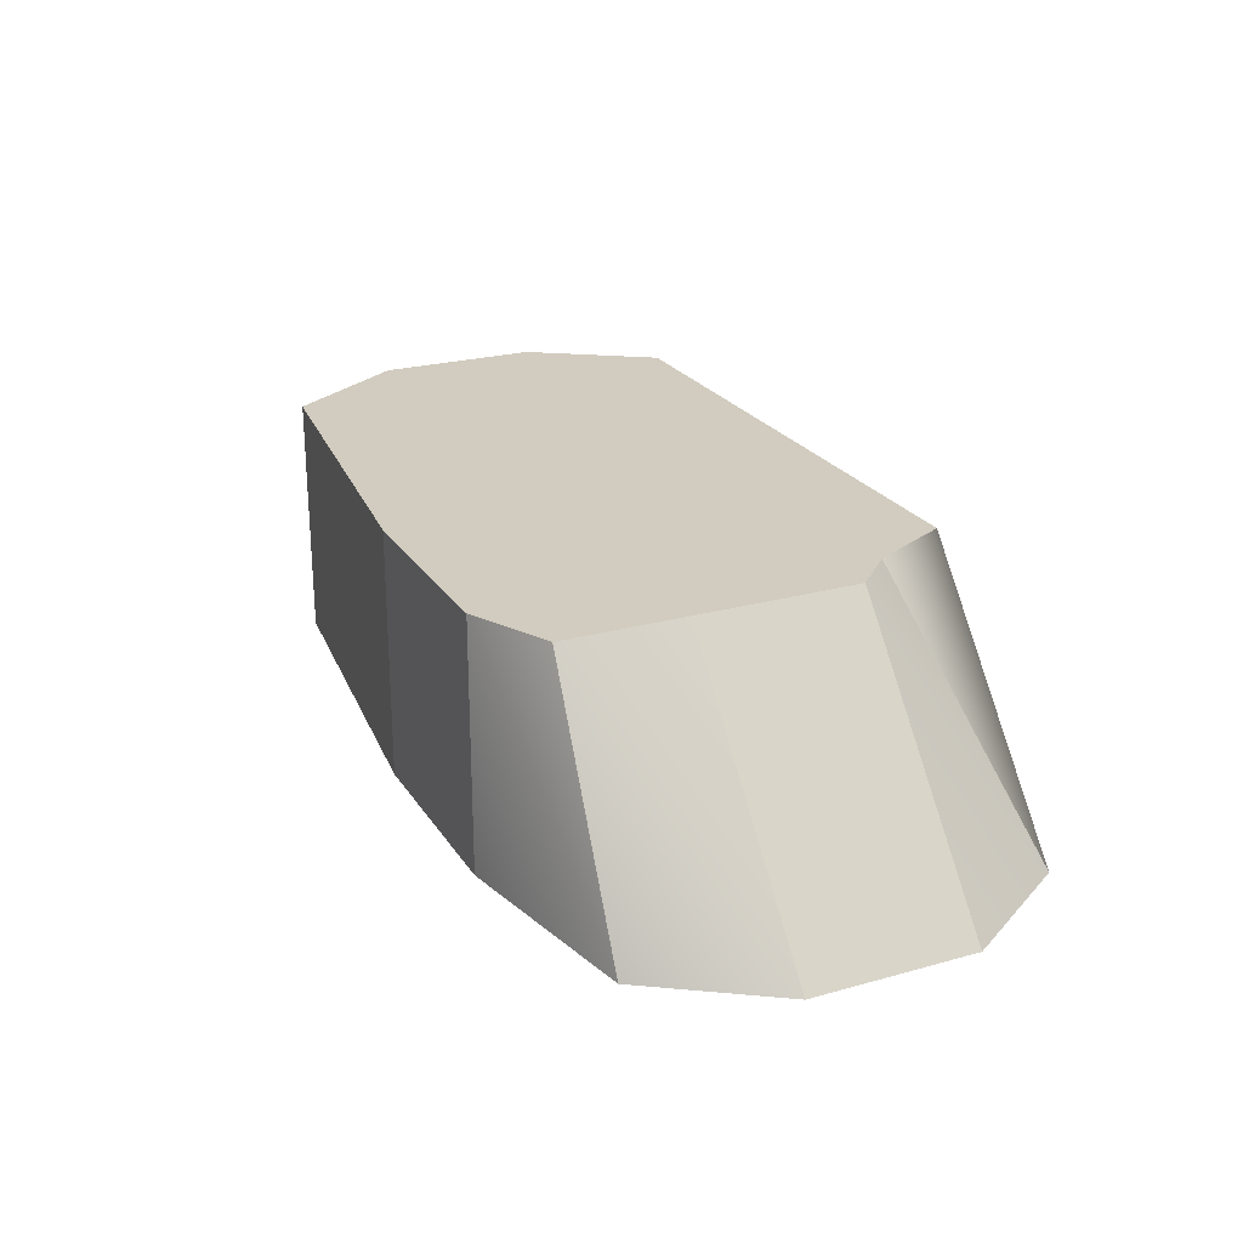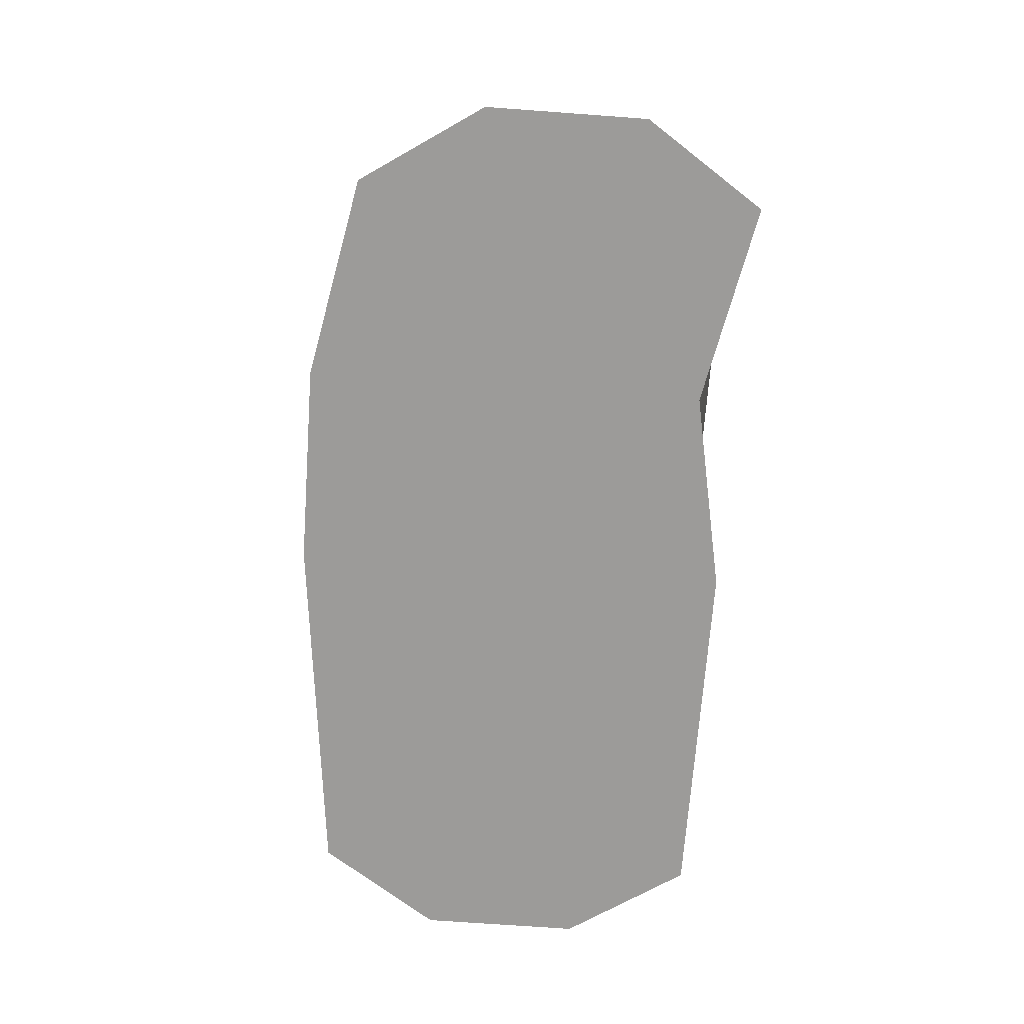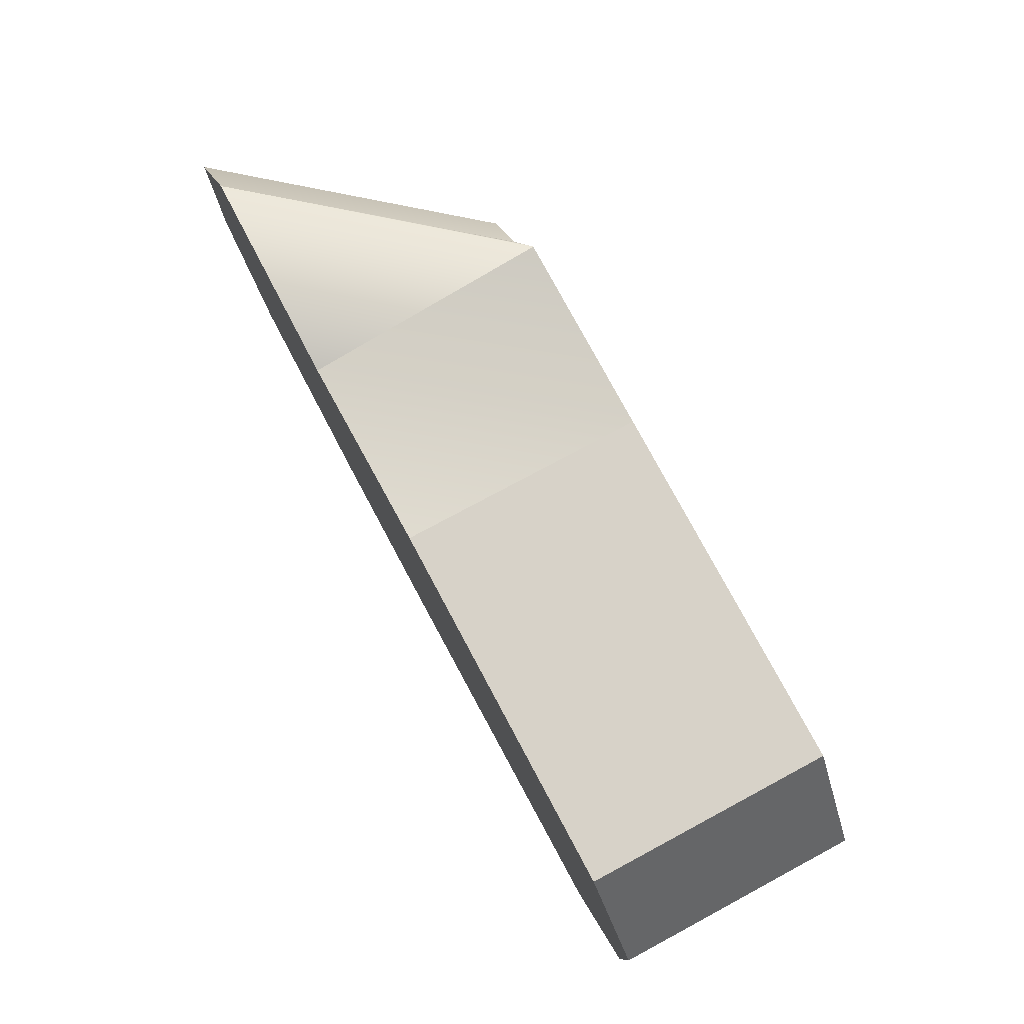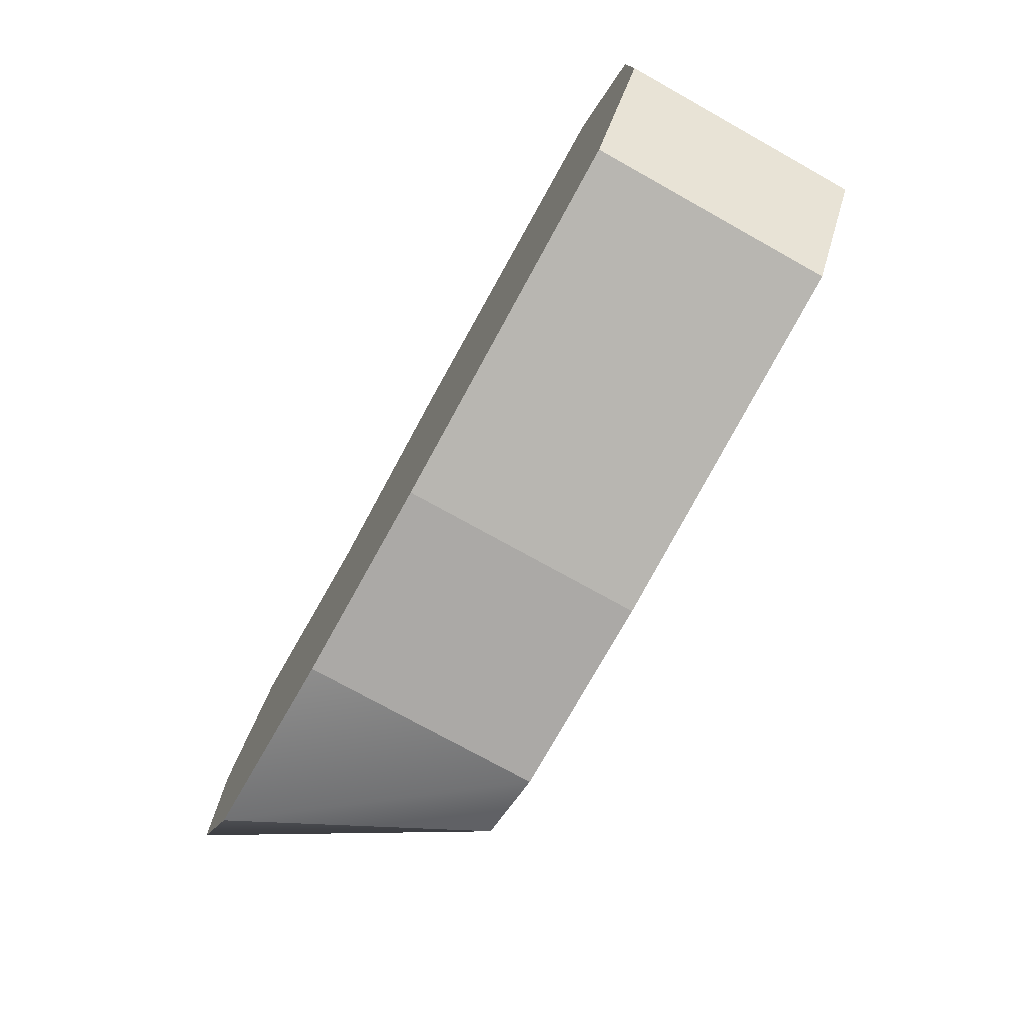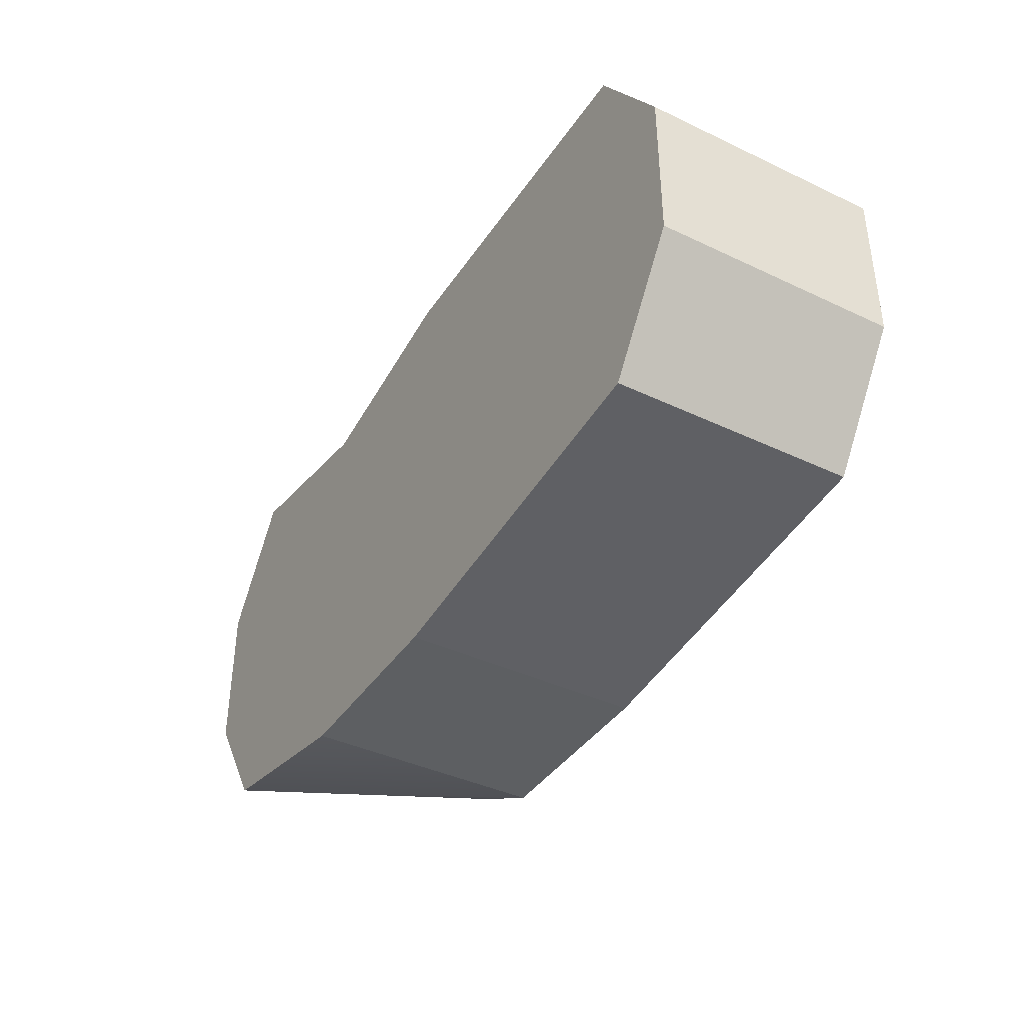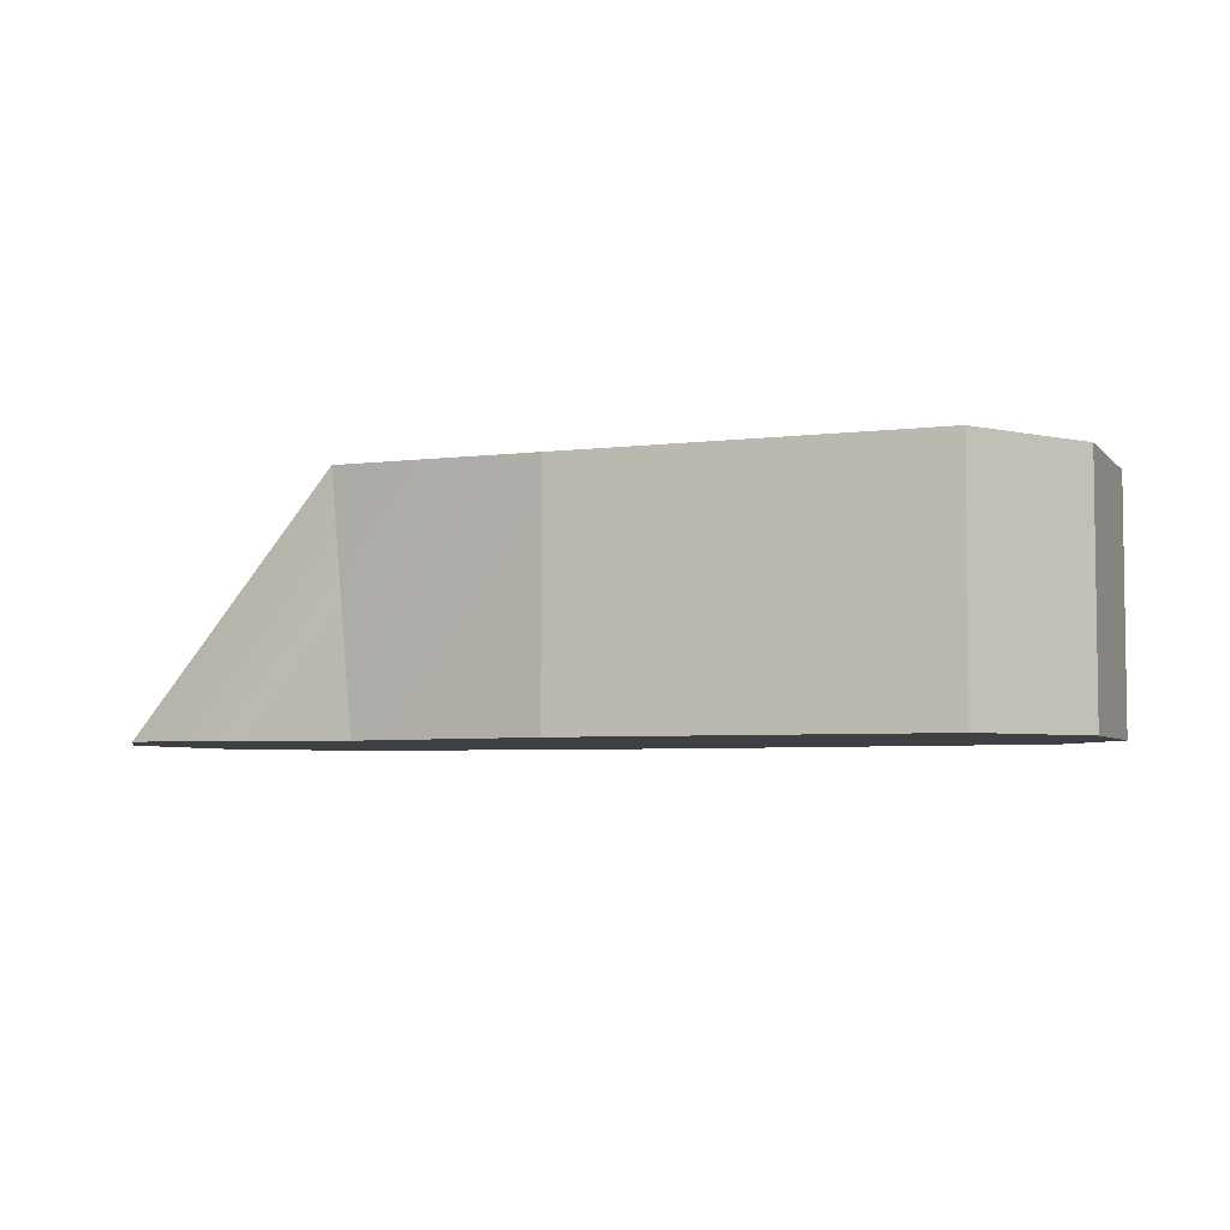
<metadata>
{"format":"obj","ext":"obj","renderer":"f3d","projection":"perspective","resolution":1024,"background":"white","views":[{"elev":23.8,"azim":-115.0,"up":"+Y"},{"elev":-69.9,"azim":-94.2,"up":"+Y"},{"elev":77.4,"azim":61.8,"up":"+Z"},{"elev":-75.5,"azim":60.9,"up":"+Z"},{"elev":-39.6,"azim":59.5,"up":"+Z"},{"elev":-4.8,"azim":21.4,"up":"+Y"}]}
</metadata>
<code>
v 12 0 -1
v 10 0 -4
v 10 6 -4
v 12 6 -1
v -6 6 -4
v -11 0 -1
v -6 6 -1
v -9 0 -4
v 10 0 6
v 12 0 3
v 12 6 3
v 10 6 6
v 12 0 3
v 12 0 -1
v 12 6 -1
v 12 6 3
v -6 6 3
v -9 0 6
v -5 6 4
v -11 0 3
v -11 0 3
v -6 6 3
v -11 0 -1
v 1 0 6
v 10 0 6
v 10 6 6
v 1 6 6
v 10 6 -4
v 1 0 -5
v 1 6 -5
v 10 0 -4
v 1 0 -1
v 1 0 -5
v 10 0 -4
v 12 0 -1
v 1 0 3
v 12 0 3
v 1 0 6
v 10 0 6
v -9 0 6
v -4 0 5
v -4 6 6
v -5 6 4
v -4 0 5
v 1 0 6
v 1 6 6
v -4 6 6
v -4 6 -5
v -9 0 -4
v -6 6 -4
v -4 0 -5
v 1 6 -5
v -4 0 -5
v -4 6 -5
v 1 0 -5
v -4 0 -1
v -4 0 -5
v -11 0 -1
v -9 0 -4
v -4 0 3
v -11 0 3
v -4 0 5
v -9 0 6
v 12 6 -1
v 10 6 -4
v 1 6 -1
v 1 6 -5
v 1 6 3
v 12 6 3
v 10 6 6
v 1 6 6
v -4 6 -5
v -4 6 -1
v -6 6 -4
v -6 6 -1
v -4 6 3
v -6 6 3
v -4 6 6
v -5 6 4
g submesh0
f 1 2 3
f 4 1 3
f 5 6 7
f 5 8 6
f 9 10 11
f 12 9 11
f 13 14 15
f 16 13 15
f 17 18 19
f 17 20 18
f 7 21 22
f 7 23 21
f 24 25 26
f 27 24 26
f 28 29 30
f 28 31 29
f 32 33 34
f 32 34 35
f 36 35 37
f 36 32 35
f 38 36 39
f 39 36 37
f 40 41 42
f 43 40 42
f 44 45 46
f 47 44 46
f 48 49 50
f 48 51 49
f 52 53 54
f 52 55 53
f 56 33 32
f 56 57 33
f 58 57 56
f 58 59 57
f 60 32 36
f 60 56 32
f 61 56 60
f 61 58 56
f 62 36 38
f 62 60 36
f 63 60 62
f 63 61 60
g submesh1
f 64 65 66
f 65 67 66
f 64 66 68
f 69 64 68
f 69 68 70
f 70 68 71
f 67 72 73
f 66 67 73
f 72 74 75
f 73 72 75
f 66 73 76
f 68 66 76
f 73 75 77
f 76 73 77
f 68 76 78
f 71 68 78
f 76 77 79
f 78 76 79

</code>
